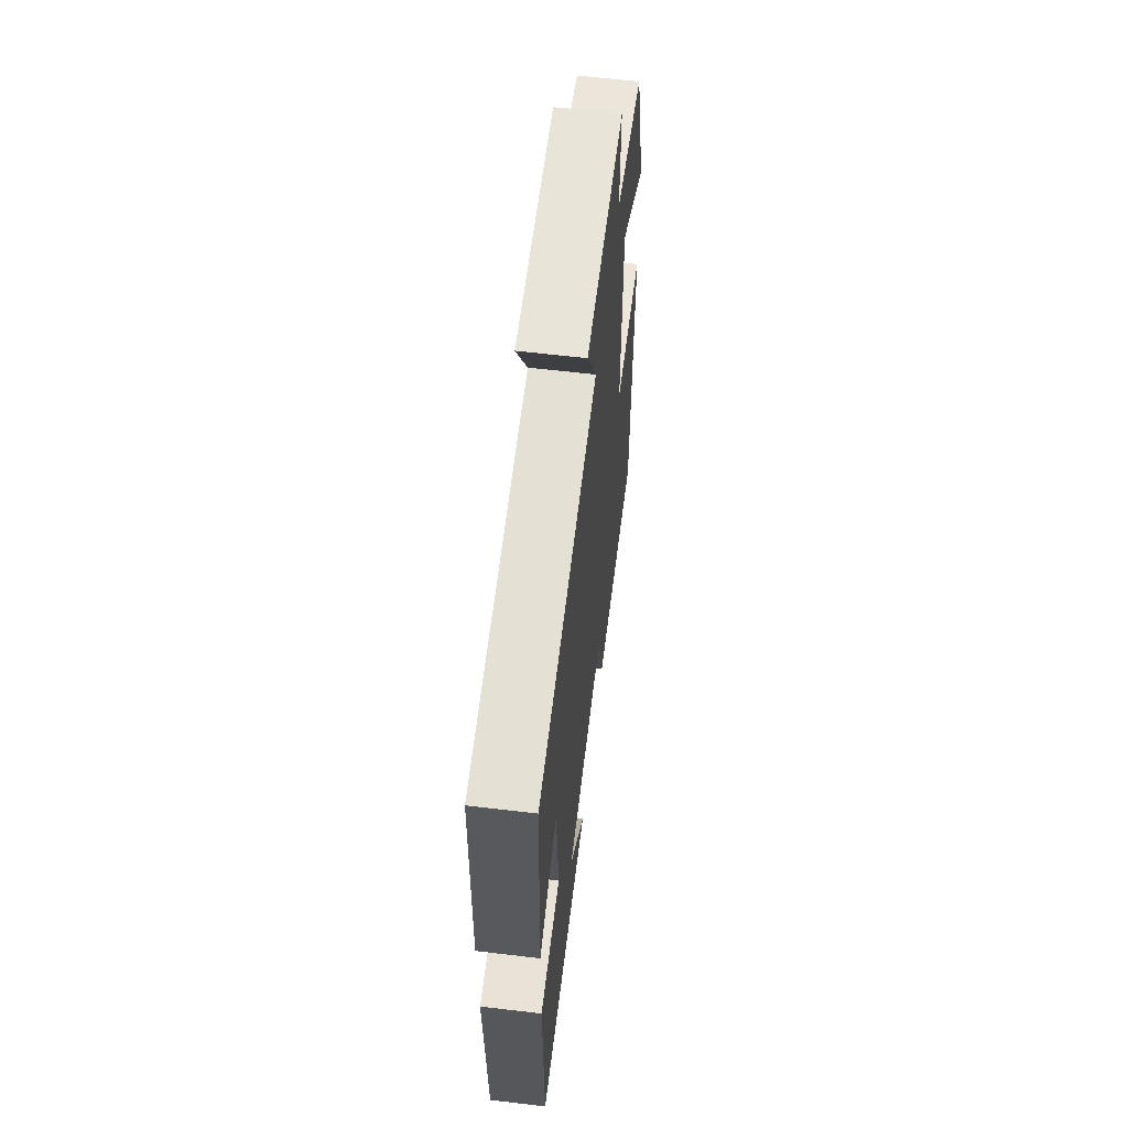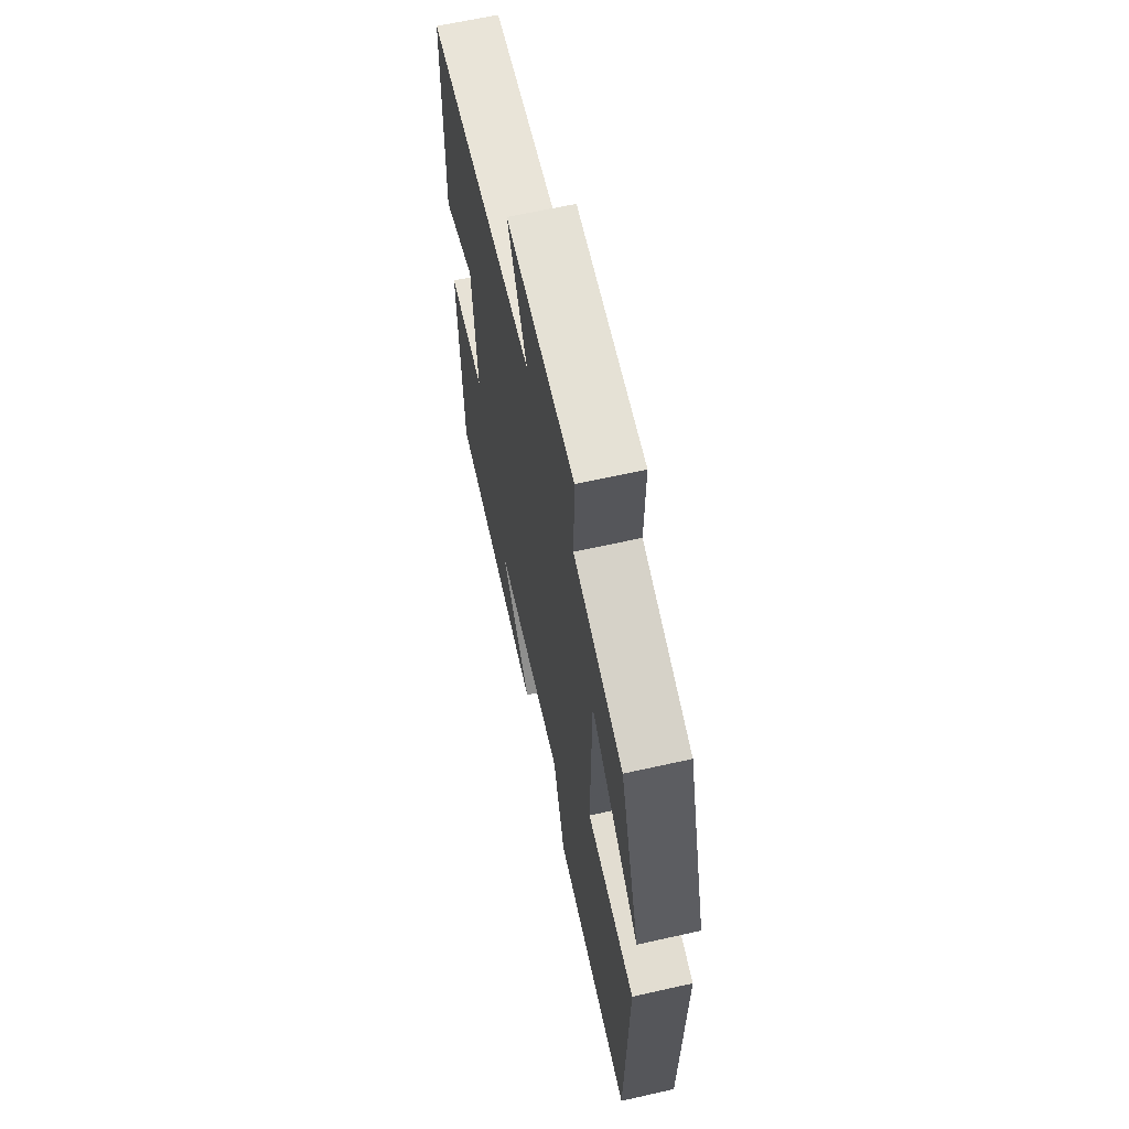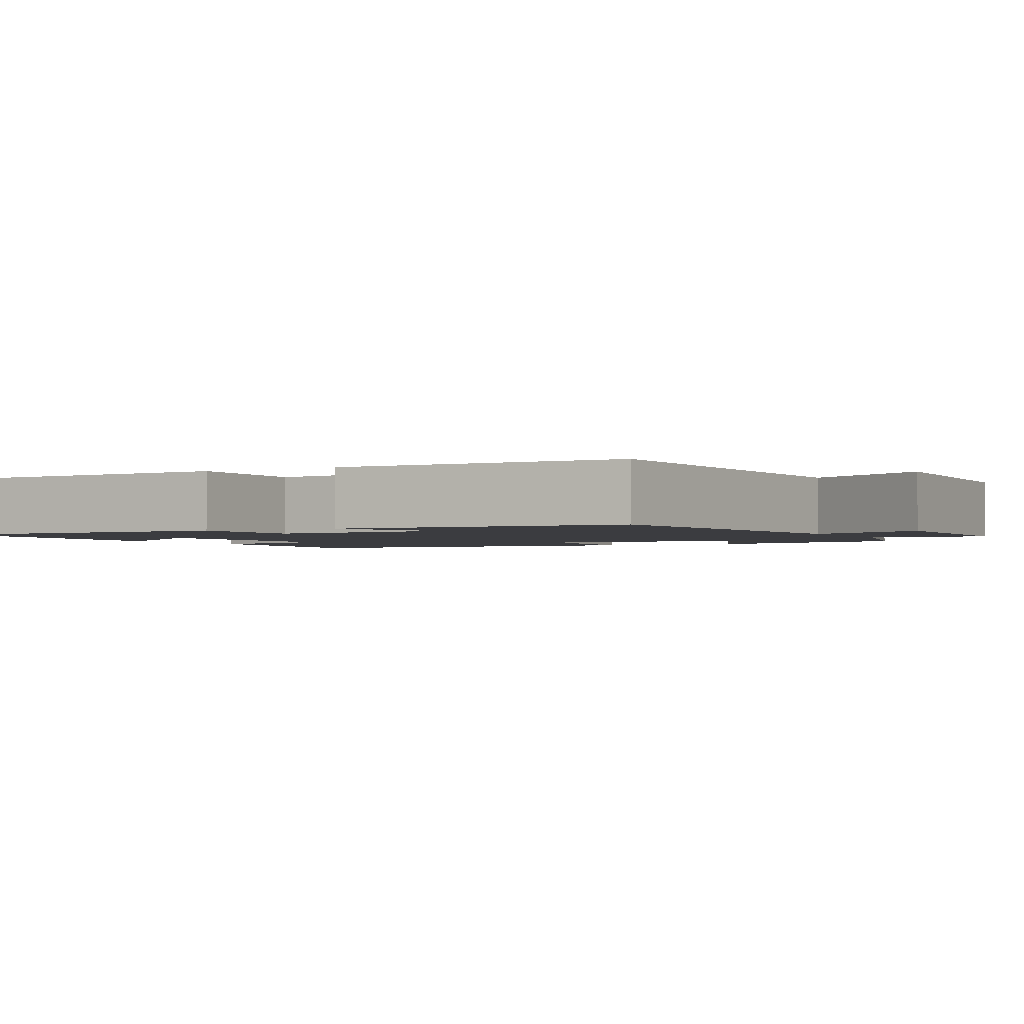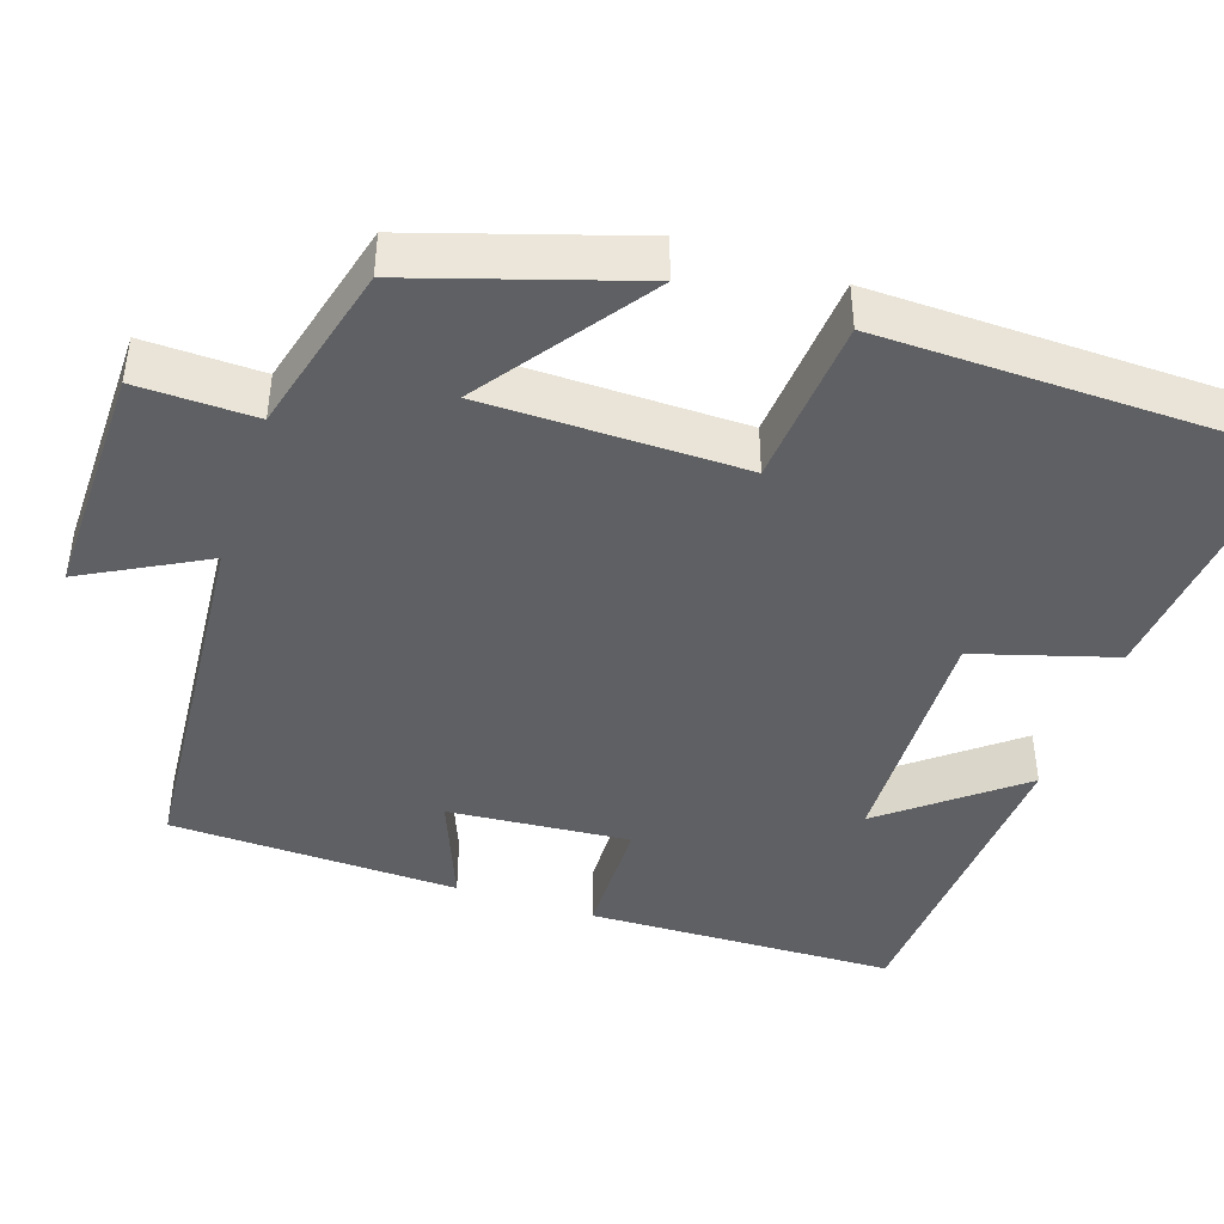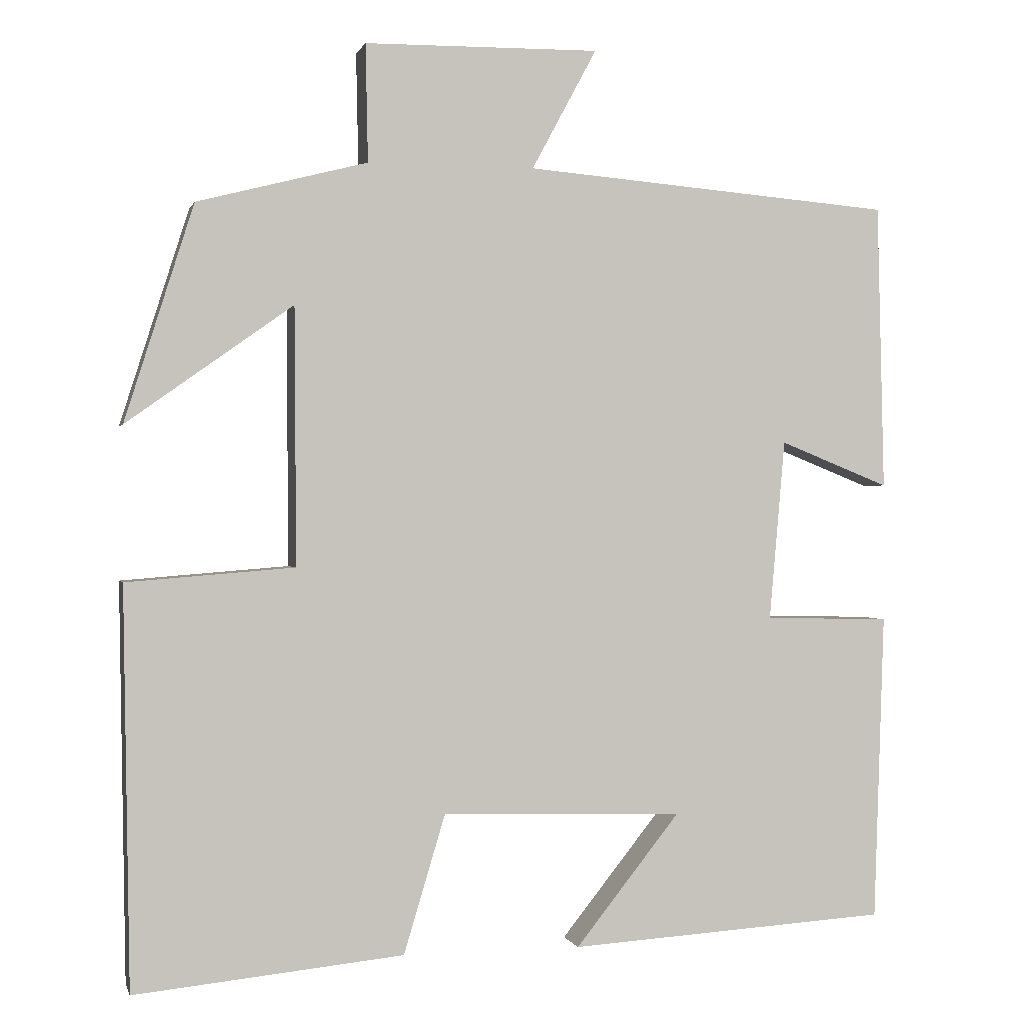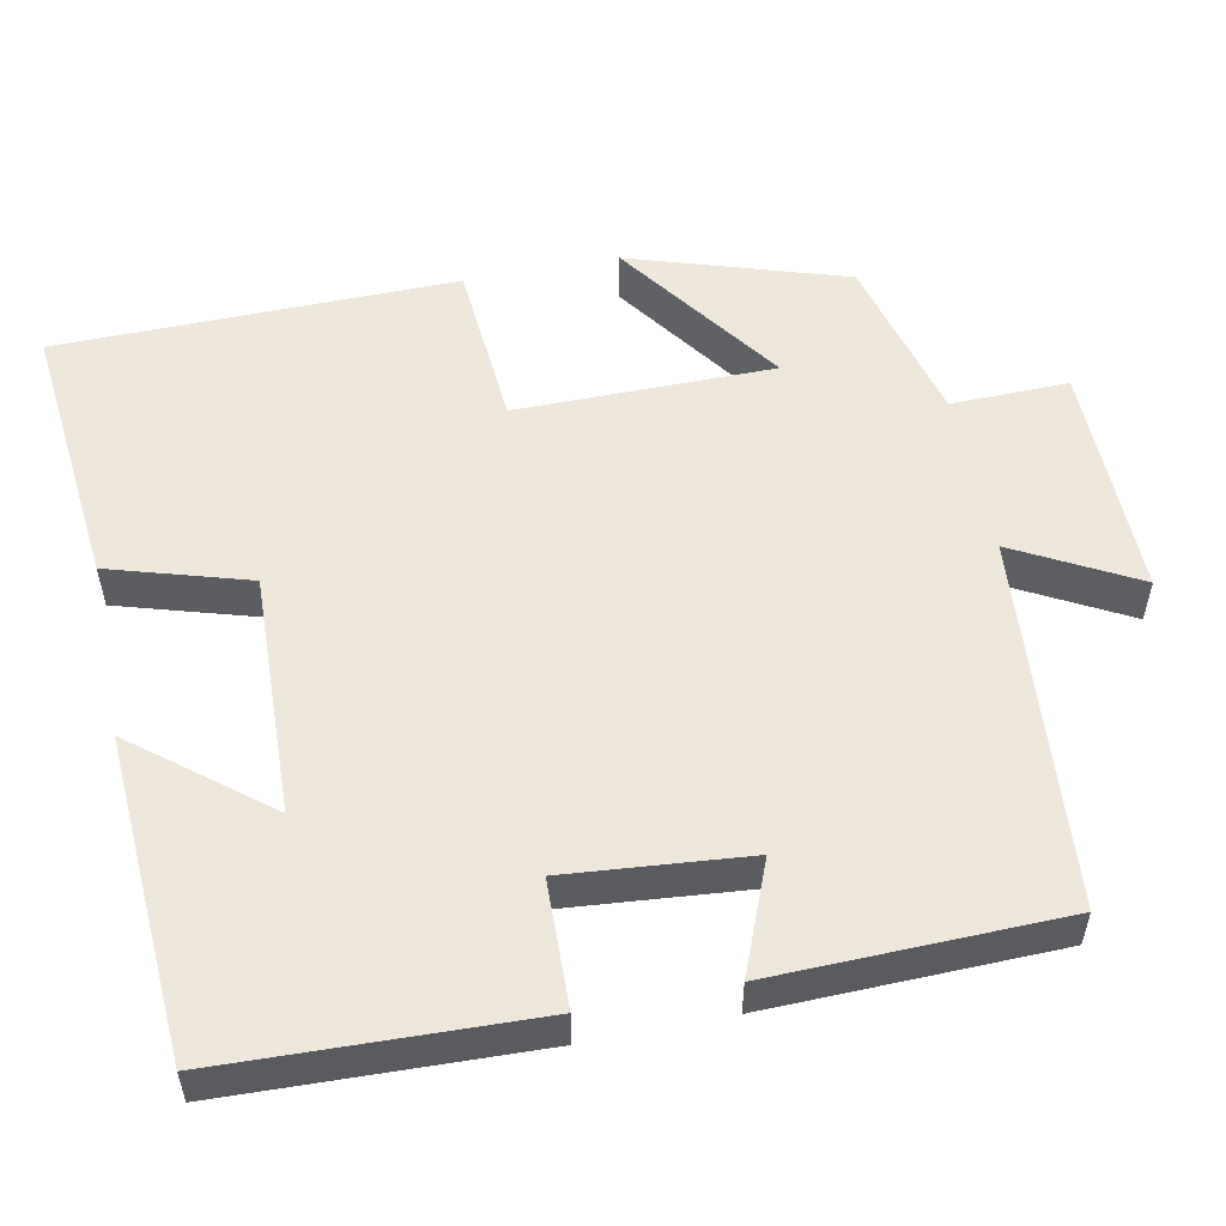
<metadata>
{"format":"obj","ext":"obj","renderer":"f3d","projection":"perspective","resolution":1024,"background":"white","views":[{"elev":61.0,"azim":-83.1,"up":"+Z"},{"elev":64.3,"azim":77.3,"up":"+Z"},{"elev":-2.0,"azim":-62.3,"up":"+Y"},{"elev":-43.3,"azim":71.4,"up":"+Y"},{"elev":0.2,"azim":166.4,"up":"+Z"},{"elev":54.1,"azim":-101.3,"up":"+Y"}]}
</metadata>
<code>
v -0.487 0.07 -0.475
v -0.5 0.07 -0.083
v -0.34 0.07 -0.079
v -0.36 0.07 0.151
v -0.5 0.07 0.095
v -0.491 0.07 0.461
v -0.019 0.07 0.5
v -0.102 0.07 0.654
v 0.198 0.07 0.65
v 0.195 0.07 0.5
v 0.412 0.07 0.444
v 0.5 0.07 0.168
v 0.288 0.07 0.319
v 0.286 0.07 -0.009
v 0.5 0.07 -0.026
v 0.492 0.07 -0.534
v 0.149 0.07 -0.5
v 0.096 0.07 -0.323
v -0.212 0.07 -0.333
v -0.079 0.07 -0.5
v -0.487 0 -0.475
v -0.5 0 -0.083
v -0.34 0 -0.079
v -0.36 0 0.151
v -0.5 0 0.095
v -0.491 0 0.461
v -0.019 0 0.5
v -0.102 0 0.654
v 0.198 0 0.65
v 0.195 0 0.5
v 0.412 0 0.444
v 0.5 0 0.168
v 0.288 0 0.319
v 0.286 0 -0.009
v 0.5 0 -0.026
v 0.492 0 -0.534
v 0.149 0 -0.5
v 0.096 0 -0.323
v -0.212 0 -0.333
v -0.079 0 -0.5
f 19 20 1 2
f 18 19 2 3
f 16 17 18
f 15 16 18
f 14 15 18
f 18 3 4
f 14 18 4
f 13 14 4
f 10 11 12 13
f 10 13 4
f 7 8 9 10
f 6 7 10
f 5 6 10
f 4 5 10
f 22 21 40 39
f 23 22 39 38
f 38 37 36
f 38 36 35
f 38 35 34
f 24 23 38
f 24 38 34
f 24 34 33
f 33 32 31 30
f 24 33 30
f 30 29 28 27
f 30 27 26
f 30 26 25
f 30 25 24
f 1 21 22 2
f 2 22 23 3
f 3 23 24 4
f 4 24 25 5
f 5 25 26 6
f 6 26 27 7
f 7 27 28 8
f 8 28 29 9
f 9 29 30 10
f 10 30 31 11
f 11 31 32 12
f 12 32 33 13
f 13 33 34 14
f 14 34 35 15
f 15 35 36 16
f 16 36 37 17
f 17 37 38 18
f 18 38 39 19
f 19 39 40 20
f 20 40 21 1

</code>
